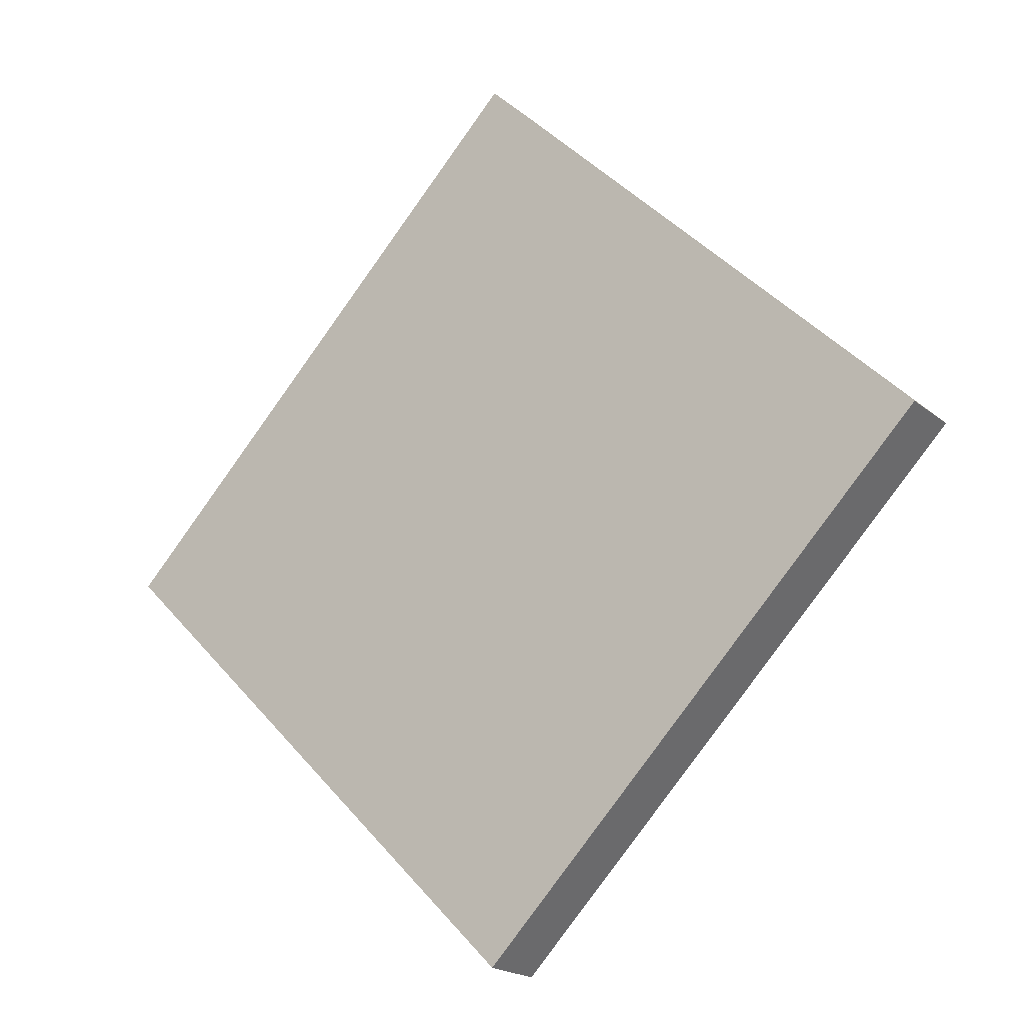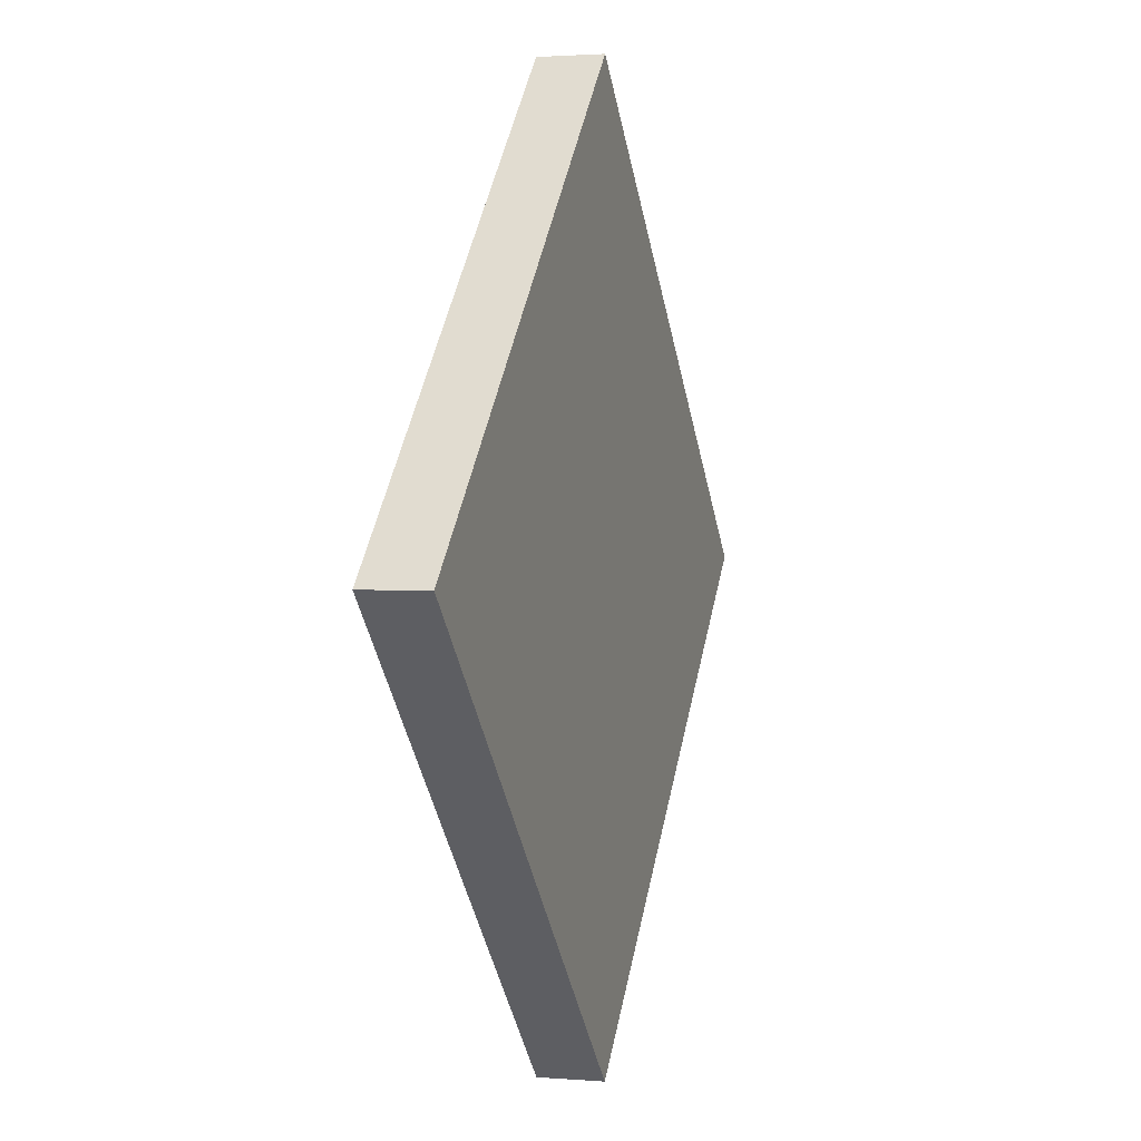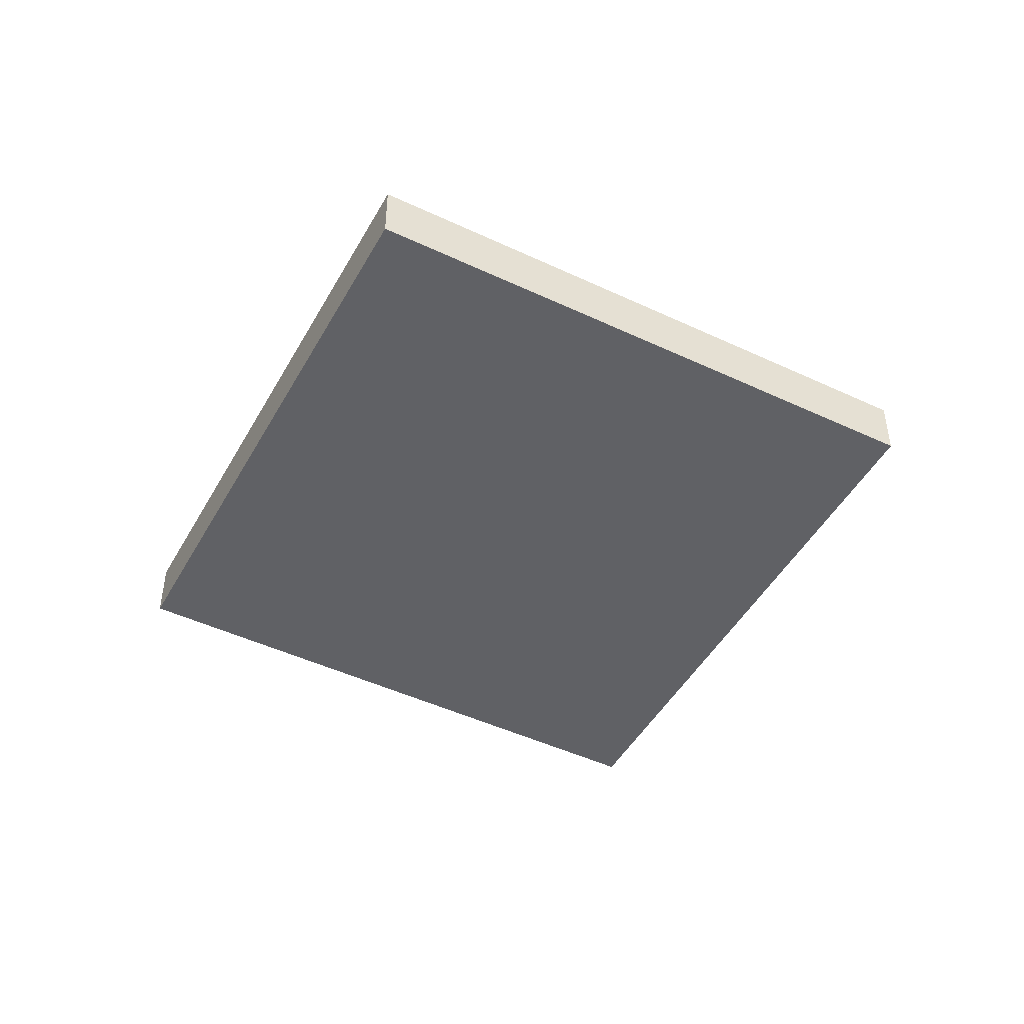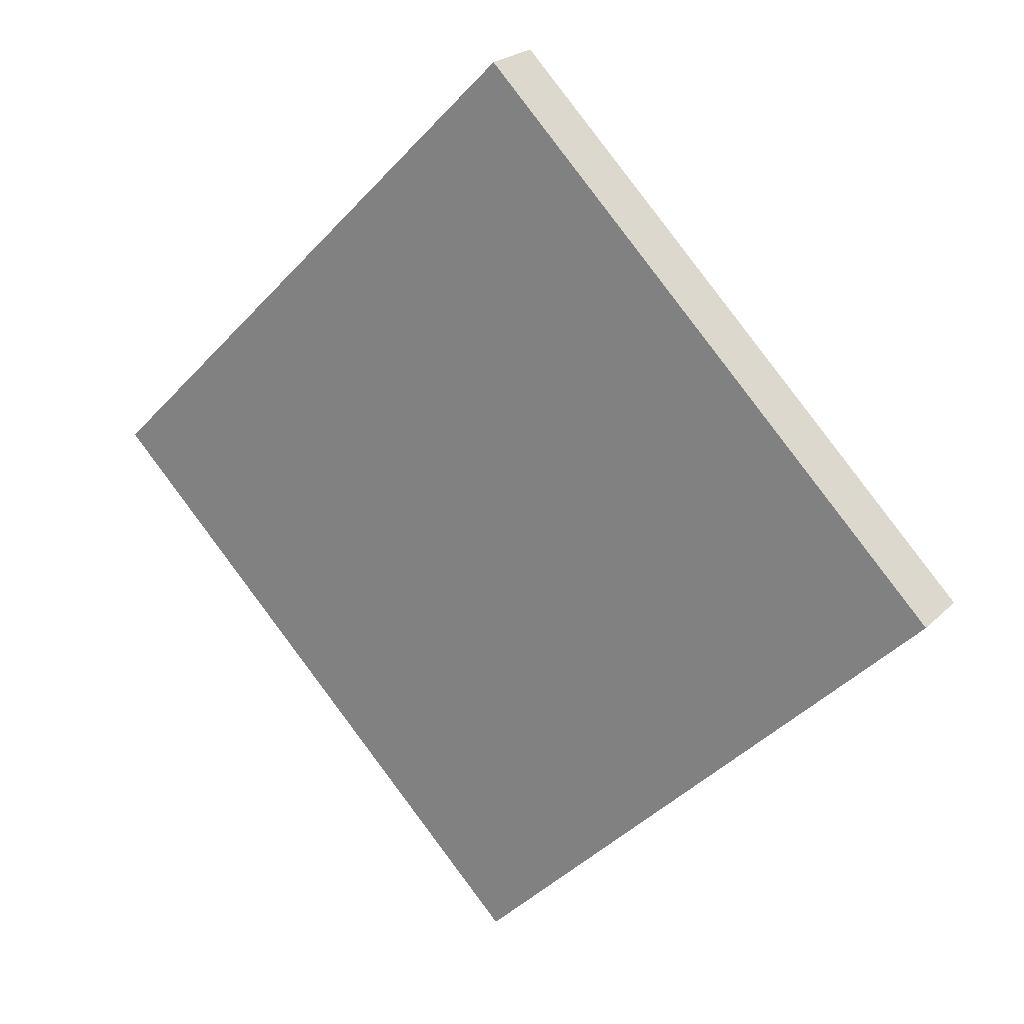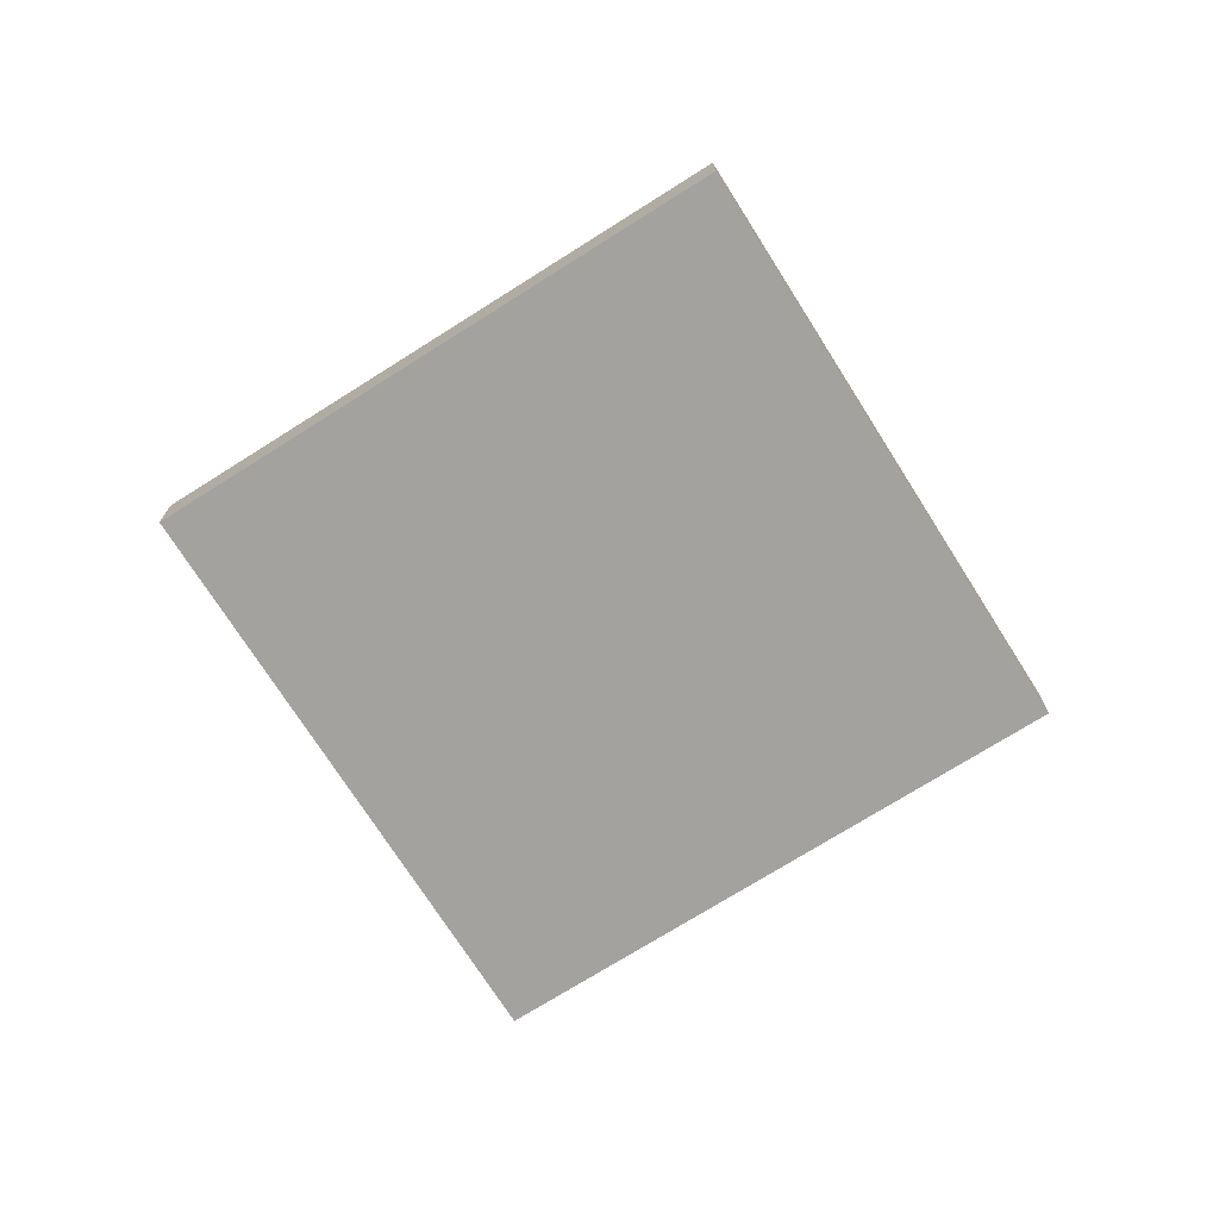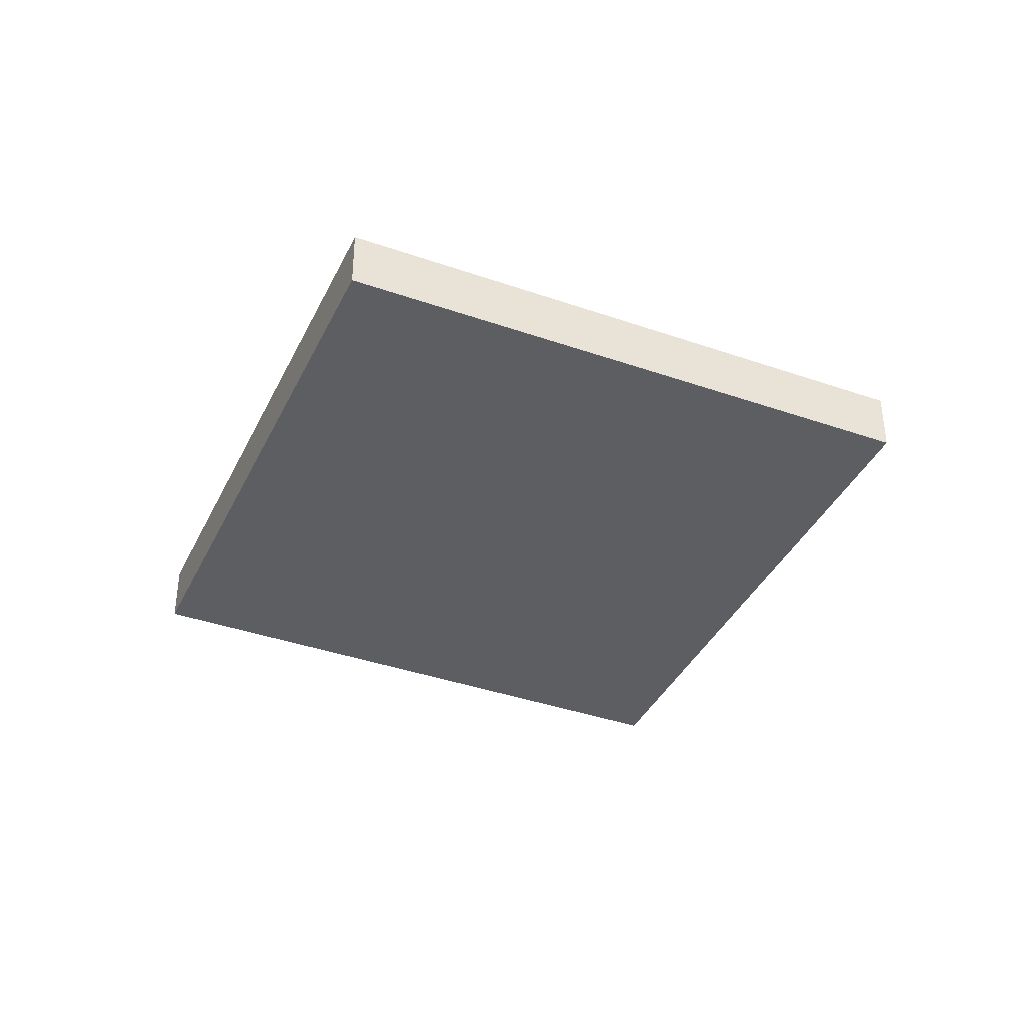
<metadata>
{"format":"obj","ext":"obj","renderer":"f3d","projection":"perspective","resolution":1024,"background":"white","views":[{"elev":-20.1,"azim":34.8,"up":"+Z"},{"elev":1.9,"azim":106.6,"up":"+Z"},{"elev":-47.1,"azim":-163.0,"up":"+Y"},{"elev":22.7,"azim":32.0,"up":"+Z"},{"elev":-72.6,"azim":-102.7,"up":"+Y"},{"elev":-38.6,"azim":111.3,"up":"+Y"}]}
</metadata>
<code>
g gate-drl-32-b-trigger
v 1.192e-07 0.3545 4.229
v -1.893 0.3545 2.336
v 0 0.3545 0.4429
v 1.893 0.3545 2.336
v 1.192e-07 0.08984 4.229
v 1.893 0.08984 2.336
v 0 0.08984 0.4429
v -1.893 0.08984 2.336
v 1.192e-07 0.3545 4.229
v -1.893 0.08984 2.336
v -1.893 0.3545 2.336
v 1.192e-07 0.08984 4.229
v -1.893 0.08984 2.336
v 0 0.08984 0.4429
v 0 0.3545 0.4429
v -1.893 0.3545 2.336
v 1.893 0.3545 2.336
v 0 0.3545 0.4429
v 0 0.08984 0.4429
v 1.893 0.08984 2.336
v 1.893 0.3545 2.336
v 1.192e-07 0.08984 4.229
v 1.192e-07 0.3545 4.229
v 1.893 0.08984 2.336
g gate-drl-32-b-trigger_0
f 3 2 1
f 1 4 3
f 7 6 5
f 5 8 7
f 11 10 9
f 10 12 9
f 15 14 13
f 13 16 15
f 19 18 17
f 17 20 19
f 23 22 21
f 22 24 21

</code>
